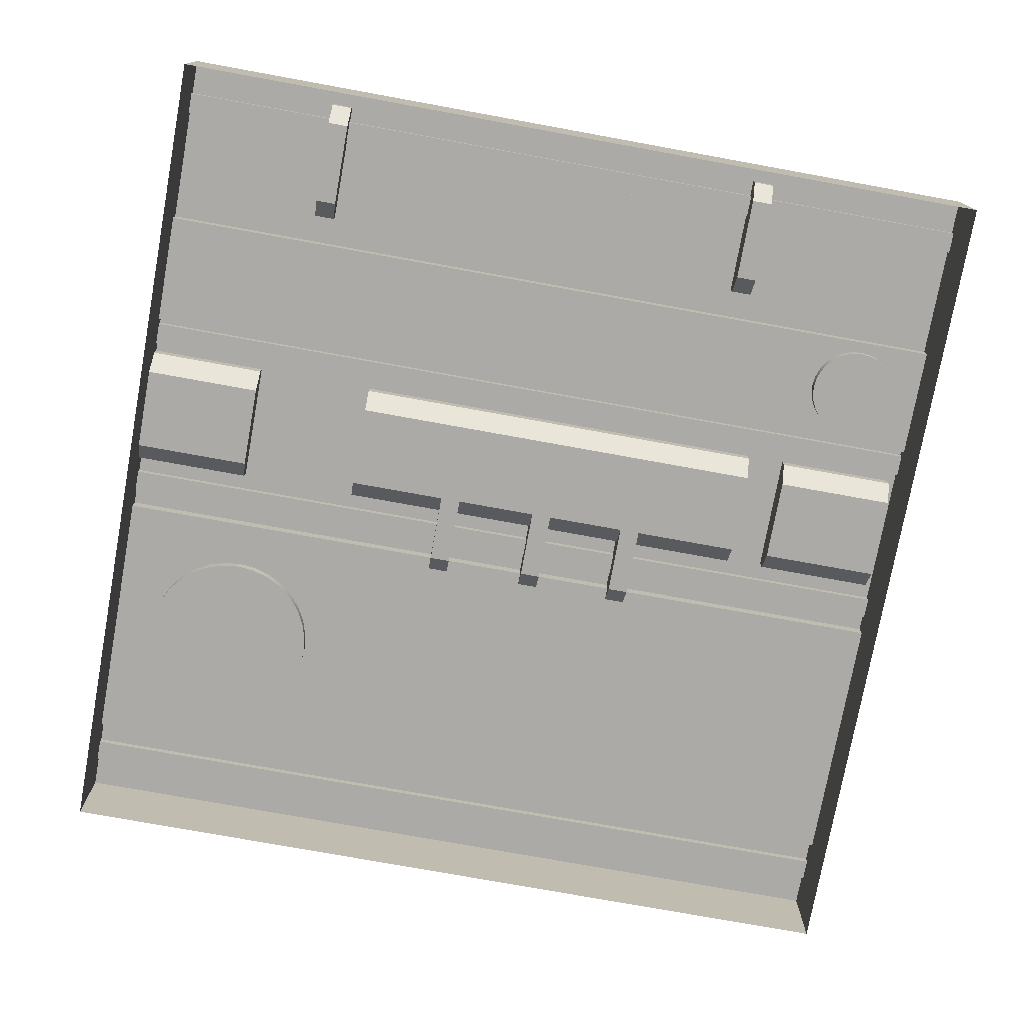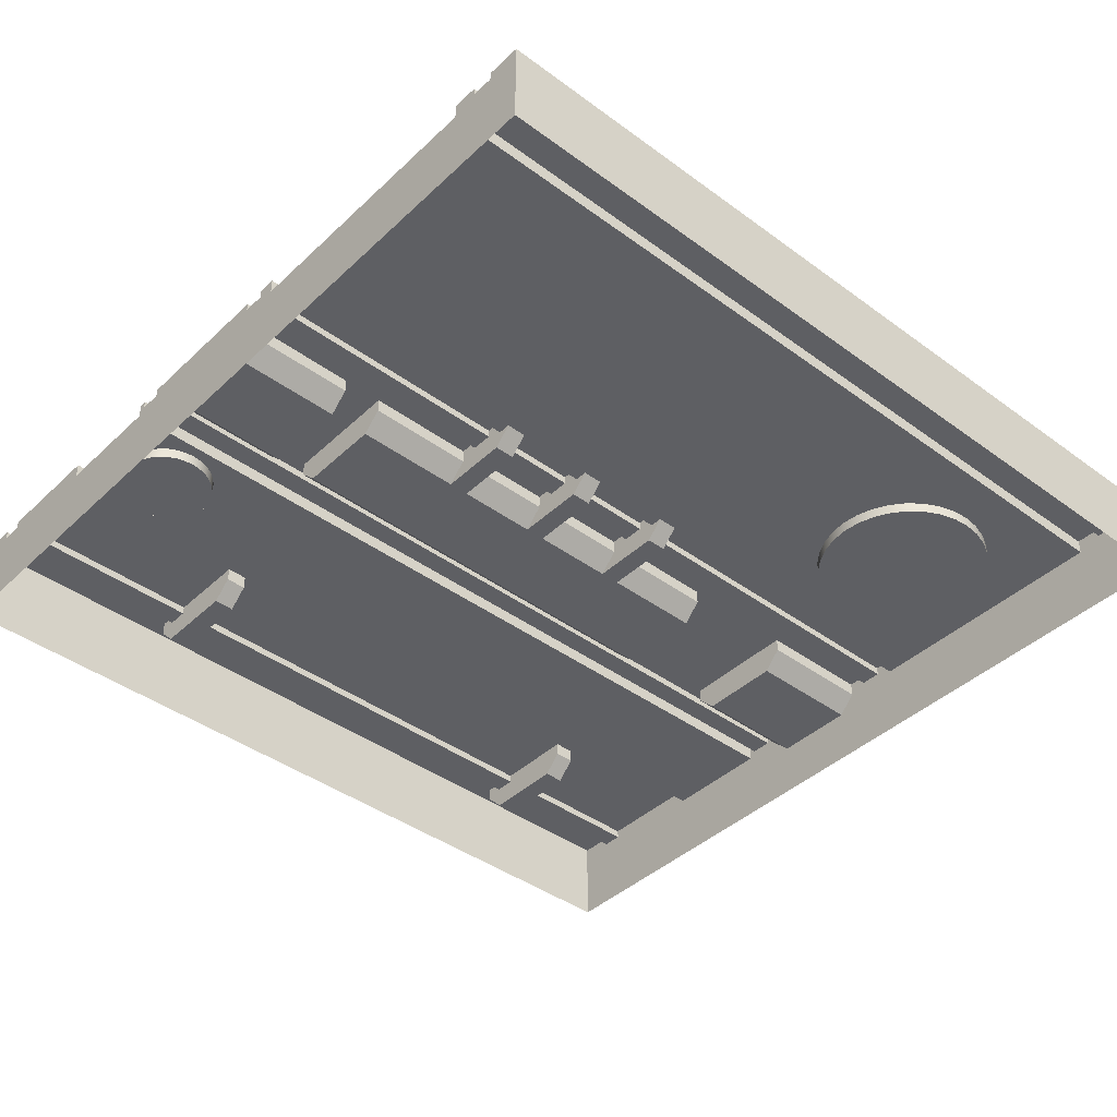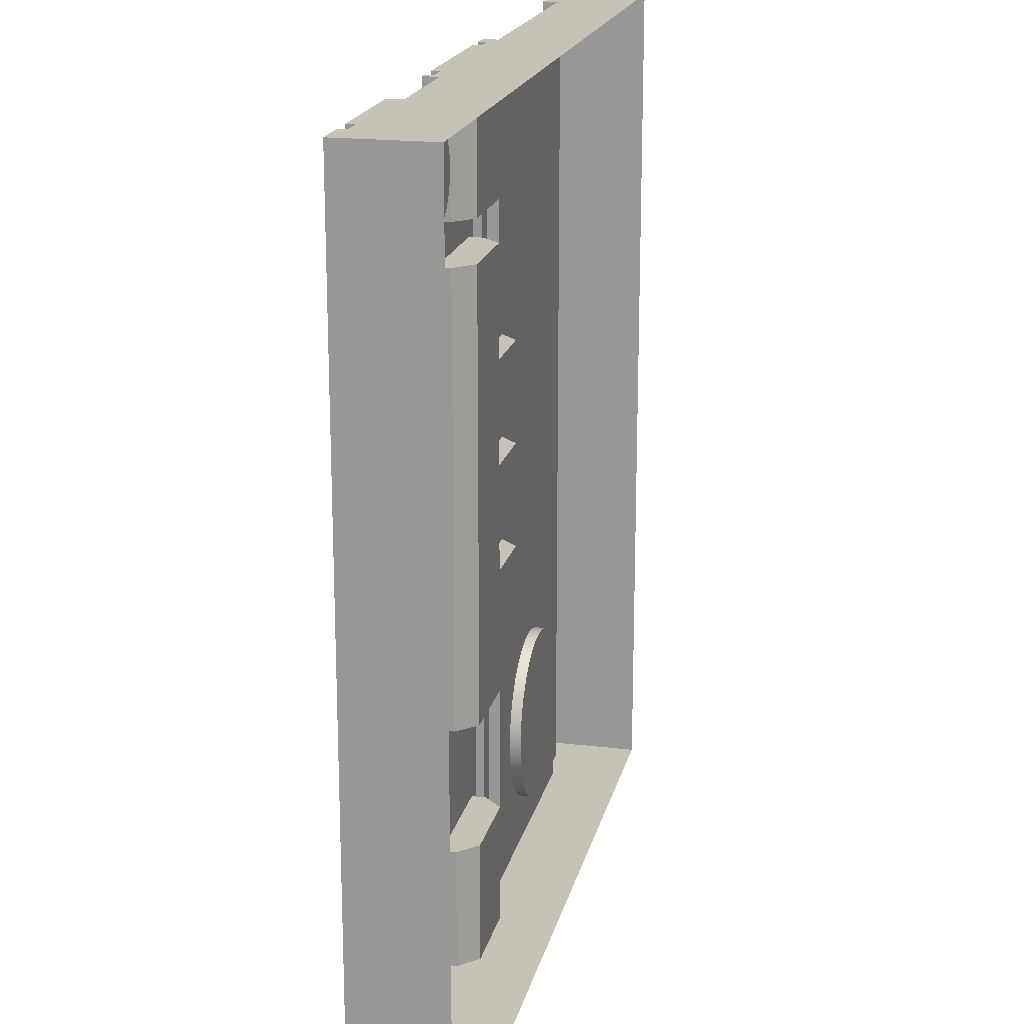
<metadata>
{"format":"obj","ext":"obj","renderer":"f3d","projection":"perspective","resolution":1024,"background":"white","views":[{"elev":-75.8,"azim":-100.3,"up":"+Y"},{"elev":-41.4,"azim":48.4,"up":"+Y"},{"elev":18.9,"azim":-77.4,"up":"+Z"}]}
</metadata>
<code>
o Plane.003_Plane.001
v -100 -3e-06 100
v -100 -3e-06 -100
v 100 -3e-06 -100
v 100 -3e-06 100
v 100 21.13 100
v 92.07 21.13 100
v 92.07 19.19 100
v 87 19.19 100
v 87 21.13 100
v 81.2 21.13 100
v 81.2 17.61 100
v 18.19 17.61 100
v 18.19 21.13 100
v 14.11 21.13 100
v 14.11 19.19 100
v 9.036 19.19 100
v 9.036 21.13 100
v -26.39 21.13 100
v -26.39 19.19 100
v -31.46 19.19 100
v -31.46 21.13 100
v -33.06 21.13 100
v -33.06 17.61 100
v -59.83 17.61 100
v -59.83 21.13 100
v -86.77 21.13 100
v -86.77 19.19 100
v -91.84 19.19 100
v -91.84 21.13 100
v -100 21.13 100
v -100 21.13 -100
v -91.84 21.13 -100
v -91.84 19.19 -100
v -86.77 19.19 -100
v -86.77 21.13 -100
v -59.83 21.13 -100
v -59.83 17.61 -100
v -33.06 17.61 -100
v -33.06 21.13 -100
v -31.46 21.13 -100
v -31.46 19.19 -100
v -26.39 19.19 -100
v -26.39 21.13 -100
v -23.9 21.13 -100
v -23.9 17.85 -100
v -19.53 13.49 -100
v 0.4145 13.49 -100
v 4.783 17.85 -100
v 4.783 21.13 -100
v 9.036 21.13 -100
v 9.036 19.19 -100
v 14.11 19.19 -100
v 14.11 21.13 -100
v 18.19 21.13 -100
v 18.19 17.61 -100
v 81.2 17.61 -100
v 81.2 21.13 -100
v 87 21.13 -100
v 87 19.19 -100
v 92.07 19.19 -100
v 92.07 21.13 -100
v 100 21.13 -100
v 29.11 17.61 -69.23
v 29.51 17.61 -73.29
v 30.69 17.61 -77.19
v 32.61 17.61 -80.79
v 35.2 17.61 -83.95
v 38.36 17.61 -86.53
v 41.95 17.61 -88.46
v 45.86 17.61 -89.64
v 49.92 17.61 -90.04
v 53.97 17.61 -89.64
v 57.88 17.61 -88.46
v 61.48 17.61 -86.53
v 64.63 17.61 -83.94
v 67.22 17.61 -80.79
v 69.14 17.61 -77.19
v 70.32 17.61 -73.29
v 70.72 17.61 -69.23
v 70.32 17.61 -65.17
v 69.14 17.61 -61.27
v 67.22 17.61 -57.67
v 64.63 17.61 -54.52
v 61.48 17.61 -51.93
v 57.88 17.61 -50.01
v 53.97 17.61 -48.82
v 49.92 17.61 -48.42
v 45.86 17.61 -48.82
v 41.95 17.61 -50.01
v 38.36 17.61 -51.93
v 35.2 17.61 -54.52
v 32.61 17.61 -57.67
v 30.69 17.61 -61.27
v 29.51 17.61 -65.17
v 18.19 17.61 -18.99
v 21.19 17.61 -18.99
v 21.19 17.61 -14.12
v 18.19 17.61 -14.12
v 18.19 17.61 5.546
v 21.19 17.61 5.546
v 21.19 17.61 10.41
v 18.19 17.61 10.41
v 18.19 17.61 29.48
v 21.19 17.61 29.48
v 21.19 17.61 34.34
v 18.19 17.61 34.34
v 18.19 21.13 34.34
v 14.11 21.13 34.34
v 14.11 19.19 34.34
v 9.036 19.19 34.34
v 9.036 21.13 34.34
v -23.9 21.13 98.01
v -23.9 21.13 69.33
v 4.783 21.13 69.33
v 4.783 21.13 59.84
v -23.9 21.13 59.84
v -23.9 21.13 -42.8
v 4.783 21.13 -42.8
v 4.783 21.13 -18.99
v 9.036 21.13 -18.99
v 4.783 21.13 -71.77
v -23.9 21.13 -71.77
v 4.783 21.13 34.34
v 4.783 21.13 98.01
v -46.46 17.61 93.55
v -48.55 17.61 93.34
v -50.55 17.61 92.74
v -52.4 17.61 91.75
v -54.02 17.61 90.42
v -55.35 17.61 88.8
v -56.34 17.61 86.95
v -56.95 17.61 84.94
v -57.15 17.61 82.86
v -56.95 17.61 80.77
v -56.34 17.61 78.77
v -55.35 17.61 76.92
v -54.02 17.61 75.3
v -52.4 17.61 73.97
v -50.55 17.61 72.98
v -48.55 17.61 72.37
v -46.46 17.61 72.17
v -44.38 17.61 72.37
v -42.37 17.61 72.98
v -40.52 17.61 73.97
v -38.9 17.61 75.3
v -37.57 17.61 76.92
v -36.58 17.61 78.77
v -35.97 17.61 80.77
v -35.77 17.61 82.86
v -35.97 17.61 84.94
v -36.58 17.61 86.95
v -37.57 17.61 88.8
v -38.9 17.61 90.42
v -40.52 17.61 91.75
v -42.37 17.61 92.74
v -44.38 17.61 93.34
v -86.77 21.13 -63.93
v -66.91 21.13 -63.93
v -66.91 21.13 -59.07
v -86.77 21.13 -59.07
v -86.77 21.13 46.24
v -66.91 21.13 46.24
v -66.91 21.13 51.1
v -86.77 21.13 51.1
v -86.77 19.19 51.1
v -91.84 19.19 51.1
v -91.84 21.13 51.1
v -95.59 21.13 51.1
v -95.59 21.13 46.24
v -91.84 21.13 46.24
v -91.84 21.13 -59.07
v -95.59 21.13 -59.07
v -95.59 21.13 -63.93
v -91.84 21.13 -63.93
v -91.84 19.19 -63.93
v -86.77 19.19 -63.93
v 9.036 19.19 -18.99
v 14.11 19.19 -18.99
v 14.11 21.13 -18.99
v 18.19 21.13 -18.99
v 18.19 21.13 -14.12
v 18.19 21.13 5.546
v 18.19 21.13 10.41
v 18.19 21.13 29.48
v -86.77 19.19 -59.07
v -86.77 19.19 46.24
v -91.84 19.19 46.24
v -91.84 19.19 -59.07
v 14.11 21.13 -14.12
v 14.11 21.13 5.546
v 14.11 21.13 10.41
v 14.11 21.13 29.48
v 14.11 19.19 -14.12
v 14.11 19.19 5.546
v 14.11 19.19 10.41
v 14.11 19.19 29.48
v 9.036 19.19 -14.12
v 9.036 19.19 5.546
v 9.036 19.19 10.41
v 9.036 19.19 29.48
v 9.036 21.13 -14.12
v 9.036 21.13 5.546
v 9.036 21.13 10.41
v 9.036 21.13 29.48
v 4.783 21.13 -14.12
v 4.783 21.13 5.546
v 4.783 21.13 10.41
v 4.783 21.13 29.48
v 4.783 17.85 -71.77
v 0.4145 13.49 -71.77
v -19.53 13.49 -71.77
v -23.9 17.85 -71.77
v 4.783 17.85 98.01
v 0.4145 13.49 98.01
v -19.53 13.49 98.01
v -23.9 17.85 98.01
v -23.9 17.85 69.33
v -19.53 13.49 69.33
v 0.4145 13.49 69.33
v 4.783 17.85 69.33
v 4.783 17.85 59.84
v 0.4145 13.49 59.84
v -19.53 13.49 59.84
v -23.9 17.85 59.84
v -23.9 17.85 -42.8
v -19.53 13.49 -42.8
v 0.4145 13.49 34.34
v -2.873 13.49 34.34
v -2.873 13.49 29.48
v 0.4145 13.49 29.48
v 0.4145 13.49 10.41
v -2.873 13.49 10.41
v -2.873 13.49 5.546
v 0.4145 13.49 5.546
v 0.4145 13.49 -14.12
v -2.873 13.49 -14.12
v -2.873 13.49 -18.99
v 0.4145 13.49 -18.99
v 0.4145 13.49 -42.8
v 4.783 17.85 34.34
v 4.783 17.85 -42.8
v 4.783 17.85 -18.99
v 4.783 17.85 5.546
v 4.783 17.85 -14.12
v 4.783 17.85 29.48
v 4.783 17.85 10.41
v 17.07 13.49 34.34
v 17.07 13.49 -18.99
v 17.07 13.49 -14.12
v 17.07 13.49 5.546
v 17.07 13.49 10.41
v 17.07 13.49 29.48
v -91.22 13.49 -59.07
v -95.59 17.85 -59.07
v -66.91 17.85 -59.07
v -71.28 13.49 -59.07
v -91.22 13.49 -63.93
v -95.59 17.85 -63.93
v -71.28 13.49 -63.93
v -66.91 17.85 -63.93
v -91.22 13.49 51.1
v -95.59 17.85 51.1
v -66.91 17.85 51.1
v -71.28 13.49 51.1
v -91.22 13.49 46.24
v -95.59 17.85 46.24
v -71.28 13.49 46.24
v -66.91 17.85 46.24
v 49.92 14.98 -90.04
v 53.97 14.98 -89.64
v 57.88 14.98 -88.46
v 45.86 14.98 -89.64
v 41.95 14.98 -88.46
v 38.36 14.98 -86.53
v 35.2 14.98 -83.95
v 32.61 14.98 -80.79
v 30.69 14.98 -77.19
v 29.51 14.98 -73.29
v 29.11 14.98 -69.23
v 29.51 14.98 -65.17
v 30.69 14.98 -61.27
v 32.61 14.98 -57.67
v 35.2 14.98 -54.52
v 38.36 14.98 -51.93
v 41.95 14.98 -50.01
v 45.86 14.98 -48.82
v 49.92 14.98 -48.42
v 53.97 14.98 -48.82
v 57.88 14.98 -50.01
v 61.48 14.98 -51.93
v 64.63 14.98 -54.52
v 67.22 14.98 -57.67
v 69.14 14.98 -61.27
v 70.32 14.98 -65.17
v 70.72 14.98 -69.23
v 70.32 14.98 -73.29
v 69.14 14.98 -77.19
v 67.22 14.98 -80.79
v 64.63 14.98 -83.94
v 61.48 14.98 -86.53
v -46.46 14.98 72.17
v -44.38 14.98 72.37
v -42.37 14.98 72.98
v -48.55 14.98 72.37
v -50.55 14.98 72.98
v -52.4 14.98 73.97
v -54.02 14.98 75.3
v -55.35 14.98 76.92
v -56.34 14.98 78.77
v -56.95 14.98 80.77
v -57.15 14.98 82.86
v -56.95 14.98 84.94
v -56.34 14.98 86.95
v -55.35 14.98 88.8
v -54.02 14.98 90.42
v -52.4 14.98 91.75
v -50.55 14.98 92.74
v -48.55 14.98 93.34
v -46.46 14.98 93.55
v -44.38 14.98 93.34
v -42.37 14.98 92.74
v -40.52 14.98 91.75
v -38.9 14.98 90.42
v -37.57 14.98 88.8
v -36.58 14.98 86.95
v -35.97 14.98 84.94
v -35.77 14.98 82.86
v -35.97 14.98 80.77
v -36.58 14.98 78.77
v -37.57 14.98 76.92
v -38.9 14.98 75.3
v -40.52 14.98 73.97
f 12 16 23
f 1 31 2
f 3 47 55
f 3 5 4
f 5 61 6
f 6 60 7
f 7 59 8
f 58 8 59
f 9 57 10
f 10 56 11
f 56 71 72
f 91 95 96
f 13 106 107
f 13 108 14
f 14 109 15
f 15 110 16
f 17 110 111
f 113 116 18
f 17 114 124
f 18 42 19
f 19 41 20
f 40 20 41
f 21 39 22
f 22 38 23
f 24 134 37
f 23 150 151
f 36 24 37
f 36 159 162
f 26 165 27
f 27 166 28
f 29 166 167
f 169 172 31
f 32 175 33
f 34 175 176
f 35 176 157
f 50 177 51
f 52 177 178
f 53 178 179
f 54 179 180
f 54 95 55
f 182 98 181
f 184 102 183
f 160 186 161
f 170 188 171
f 181 190 182
f 183 192 184
f 185 187 186
f 189 194 190
f 191 196 192
f 193 198 194
f 195 200 196
f 202 197 201
f 204 199 203
f 201 206 202
f 203 208 204
f 121 210 122
f 45 122 212
f 45 211 46
f 46 210 47
f 47 209 48
f 49 209 121
f 124 214 112
f 112 217 113
f 217 215 218
f 215 219 218
f 213 219 214
f 114 213 124
f 113 218 114
f 115 222 116
f 116 225 117
f 225 223 226
f 223 229 232
f 221 227 222
f 123 221 115
f 117 226 118
f 242 239 238
f 237 235 238
f 243 235 234
f 233 231 234
f 245 231 230
f 229 227 230
f 110 109 247
f 118 242 119
f 178 177 248
f 235 248 238
f 194 198 250
f 197 193 249
f 205 243 206
f 231 250 234
f 196 200 252
f 199 195 251
f 207 245 208
f 227 252 230
f 104 247 105
f 96 249 97
f 100 251 101
f 188 185 253
f 257 254 253
f 259 253 256
f 260 256 255
f 158 255 159
f 172 258 173
f 176 175 257
f 166 165 261
f 265 262 261
f 267 261 264
f 268 264 263
f 162 263 163
f 168 266 169
f 186 187 265
f 71 270 72
f 72 271 73
f 286 294 270
f 70 269 71
f 73 300 74
f 74 299 75
f 75 298 76
f 76 297 77
f 77 296 78
f 78 295 79
f 79 294 80
f 80 293 81
f 81 292 82
f 82 291 83
f 83 290 84
f 84 289 85
f 85 288 86
f 86 287 87
f 87 286 88
f 88 285 89
f 89 284 90
f 90 283 91
f 91 282 92
f 92 281 93
f 93 280 94
f 94 279 63
f 63 278 64
f 64 277 65
f 65 276 66
f 66 275 67
f 67 274 68
f 68 273 69
f 69 272 70
f 141 302 142
f 142 303 143
f 318 330 302
f 140 301 141
f 143 332 144
f 144 331 145
f 145 330 146
f 146 329 147
f 147 328 148
f 148 327 149
f 149 326 150
f 150 325 151
f 151 324 152
f 152 323 153
f 153 322 154
f 154 321 155
f 155 320 156
f 156 319 125
f 125 318 126
f 126 317 127
f 127 316 128
f 128 315 129
f 129 314 130
f 130 313 131
f 131 312 132
f 132 311 133
f 133 310 134
f 134 309 135
f 135 308 136
f 136 307 137
f 137 306 138
f 138 305 139
f 139 304 140
f 4 5 7
f 5 6 7
f 29 30 28
f 28 30 1
f 4 7 8
f 8 9 10
f 8 10 11
f 28 1 27
f 25 26 27
f 27 1 24
f 4 8 11
f 12 13 15
f 4 11 12
f 24 25 27
f 21 22 20
f 24 1 23
f 20 22 23
f 23 1 12
f 13 14 15
f 1 4 12
f 19 20 23
f 17 18 19
f 12 15 16
f 16 17 19
f 19 23 16
f 1 30 31
f 2 31 33
f 31 32 33
f 61 62 60
f 60 62 3
f 3 2 47
f 34 35 36
f 2 33 34
f 59 60 3
f 57 58 59
f 56 57 59
f 34 36 37
f 38 39 41
f 2 34 37
f 39 40 41
f 56 59 3
f 53 54 52
f 55 56 3
f 38 41 42
f 42 43 44
f 42 44 45
f 38 42 45
f 38 45 46
f 52 54 55
f 49 50 51
f 51 52 55
f 37 38 46
f 2 37 46
f 51 55 47
f 48 49 51
f 2 46 47
f 47 48 51
f 3 62 5
f 5 62 61
f 6 61 60
f 7 60 59
f 58 9 8
f 9 58 57
f 10 57 56
f 80 11 56
f 55 63 64
f 55 64 65
f 79 80 56
f 78 79 56
f 55 65 66
f 55 66 67
f 77 78 56
f 76 77 56
f 55 67 68
f 55 68 69
f 75 76 56
f 74 75 56
f 55 69 70
f 55 70 71
f 73 74 56
f 55 71 56
f 72 73 56
f 11 80 81
f 11 81 82
f 106 12 105
f 105 12 11
f 11 82 83
f 11 83 84
f 104 105 11
f 102 103 104
f 101 102 104
f 104 11 101
f 11 84 101
f 100 85 86
f 84 85 101
f 85 100 101
f 98 99 100
f 100 86 97
f 86 87 97
f 97 98 100
f 55 94 63
f 97 87 96
f 55 95 94
f 96 87 88
f 96 88 89
f 94 95 93
f 93 95 92
f 96 89 90
f 96 90 91
f 92 95 91
f 13 12 106
f 13 107 108
f 14 108 109
f 15 109 110
f 17 16 110
f 43 18 117
f 113 114 115
f 18 112 113
f 122 44 43
f 50 49 121
f 120 50 121
f 118 119 120
f 118 120 121
f 118 121 122
f 117 118 122
f 113 115 116
f 116 117 18
f 122 43 117
f 17 111 114
f 123 115 111
f 124 112 18
f 115 114 111
f 124 18 17
f 18 43 42
f 19 42 41
f 40 21 20
f 21 40 39
f 22 39 38
f 24 125 126
f 24 126 127
f 141 142 37
f 140 141 37
f 24 127 128
f 24 128 129
f 139 140 37
f 138 139 37
f 24 129 130
f 24 130 131
f 137 138 37
f 136 137 37
f 24 131 132
f 24 132 133
f 135 136 37
f 24 133 134
f 134 135 37
f 23 38 148
f 37 142 38
f 142 143 38
f 125 24 23
f 156 125 23
f 143 144 38
f 144 145 38
f 155 156 23
f 154 155 23
f 145 146 38
f 146 147 38
f 153 154 23
f 152 153 23
f 38 147 148
f 23 148 149
f 151 152 23
f 23 149 150
f 36 25 24
f 164 26 163
f 36 35 158
f 35 157 158
f 163 26 25
f 160 161 162
f 162 163 25
f 25 36 162
f 159 160 162
f 36 158 159
f 26 164 165
f 27 165 166
f 29 28 166
f 30 29 168
f 29 167 168
f 174 32 173
f 173 32 31
f 31 30 169
f 169 170 171
f 30 168 169
f 172 173 31
f 169 171 172
f 32 174 175
f 34 33 175
f 35 34 176
f 50 120 177
f 52 51 177
f 53 52 178
f 54 53 179
f 54 180 95
f 182 99 98
f 184 103 102
f 160 185 186
f 170 187 188
f 181 189 190
f 183 191 192
f 185 188 187
f 189 193 194
f 191 195 196
f 193 197 198
f 195 199 200
f 202 198 197
f 204 200 199
f 201 205 206
f 203 207 208
f 212 122 211
f 121 209 210
f 210 211 122
f 45 44 122
f 45 212 211
f 46 211 210
f 47 210 209
f 49 48 209
f 216 112 215
f 124 213 214
f 214 215 112
f 112 216 217
f 217 216 215
f 215 214 219
f 213 220 219
f 114 220 213
f 220 114 219
f 113 217 218
f 218 219 114
f 224 116 223
f 115 221 222
f 222 223 116
f 116 224 225
f 225 224 223
f 239 226 237
f 223 222 228
f 222 227 228
f 237 238 239
f 234 235 236
f 237 226 236
f 233 234 236
f 236 226 233
f 223 228 229
f 229 230 231
f 232 233 226
f 229 231 232
f 232 226 223
f 221 240 227
f 123 240 221
f 241 118 239
f 117 225 226
f 226 239 118
f 242 241 239
f 237 236 235
f 243 244 235
f 233 232 231
f 245 246 231
f 229 228 227
f 247 227 240
f 240 123 110
f 123 111 110
f 106 105 247
f 108 107 109
f 240 110 247
f 109 107 106
f 106 247 109
f 118 241 242
f 248 96 95
f 95 180 178
f 180 179 178
f 238 248 242
f 120 119 177
f 242 248 177
f 95 178 248
f 177 119 242
f 235 249 248
f 250 100 99
f 99 182 194
f 182 190 194
f 234 250 243
f 202 206 198
f 243 250 198
f 99 194 250
f 198 206 243
f 249 235 244
f 244 205 197
f 205 201 197
f 98 97 249
f 189 181 193
f 244 197 249
f 193 181 98
f 98 249 193
f 205 244 243
f 231 251 250
f 252 104 103
f 103 184 196
f 184 192 196
f 230 252 245
f 204 208 200
f 245 252 200
f 103 196 252
f 200 208 245
f 251 231 246
f 246 207 199
f 207 203 199
f 102 101 251
f 191 183 195
f 246 199 251
f 195 183 102
f 102 251 195
f 207 246 245
f 227 247 252
f 104 252 247
f 96 248 249
f 100 250 251
f 256 253 185
f 254 172 188
f 172 171 188
f 255 256 159
f 160 159 256
f 254 188 253
f 185 160 256
f 257 258 254
f 259 257 253
f 260 259 256
f 158 260 255
f 172 254 258
f 258 257 175
f 259 260 158
f 158 157 259
f 175 174 173
f 259 157 176
f 175 173 258
f 259 176 257
f 264 261 165
f 262 168 166
f 168 167 166
f 263 264 163
f 164 163 264
f 262 166 261
f 165 164 264
f 265 266 262
f 267 265 261
f 268 267 264
f 162 268 263
f 168 262 266
f 266 265 187
f 267 268 162
f 162 161 267
f 187 170 169
f 267 161 186
f 187 169 266
f 267 186 265
f 71 269 270
f 72 270 271
f 270 269 272
f 272 273 270
f 274 275 276
f 276 277 278
f 278 279 280
f 280 281 278
f 282 283 284
f 284 285 282
f 286 287 290
f 288 289 290
f 290 291 292
f 292 293 294
f 294 295 296
f 296 297 298
f 298 299 270
f 300 271 270
f 270 273 274
f 274 276 270
f 278 281 282
f 282 285 286
f 287 288 290
f 290 292 286
f 294 296 270
f 299 300 270
f 270 276 278
f 278 282 270
f 286 292 294
f 296 298 270
f 270 282 286
f 70 272 269
f 73 271 300
f 74 300 299
f 75 299 298
f 76 298 297
f 77 297 296
f 78 296 295
f 79 295 294
f 80 294 293
f 81 293 292
f 82 292 291
f 83 291 290
f 84 290 289
f 85 289 288
f 86 288 287
f 87 287 286
f 88 286 285
f 89 285 284
f 90 284 283
f 91 283 282
f 92 282 281
f 93 281 280
f 94 280 279
f 63 279 278
f 64 278 277
f 65 277 276
f 66 276 275
f 67 275 274
f 68 274 273
f 69 273 272
f 141 301 302
f 142 302 303
f 302 301 306
f 304 305 306
f 306 307 308
f 308 309 310
f 310 311 312
f 312 313 314
f 314 315 316
f 316 317 318
f 318 319 322
f 320 321 322
f 322 323 324
f 324 325 322
f 326 327 328
f 328 329 326
f 330 331 332
f 332 303 330
f 301 304 306
f 306 308 310
f 310 312 318
f 314 316 318
f 319 320 322
f 322 325 326
f 326 329 330
f 330 303 302
f 302 306 310
f 312 314 318
f 318 322 326
f 326 330 318
f 302 310 318
f 140 304 301
f 143 303 332
f 144 332 331
f 145 331 330
f 146 330 329
f 147 329 328
f 148 328 327
f 149 327 326
f 150 326 325
f 151 325 324
f 152 324 323
f 153 323 322
f 154 322 321
f 155 321 320
f 156 320 319
f 125 319 318
f 126 318 317
f 127 317 316
f 128 316 315
f 129 315 314
f 130 314 313
f 131 313 312
f 132 312 311
f 133 311 310
f 134 310 309
f 135 309 308
f 136 308 307
f 137 307 306
f 138 306 305
f 139 305 304

</code>
